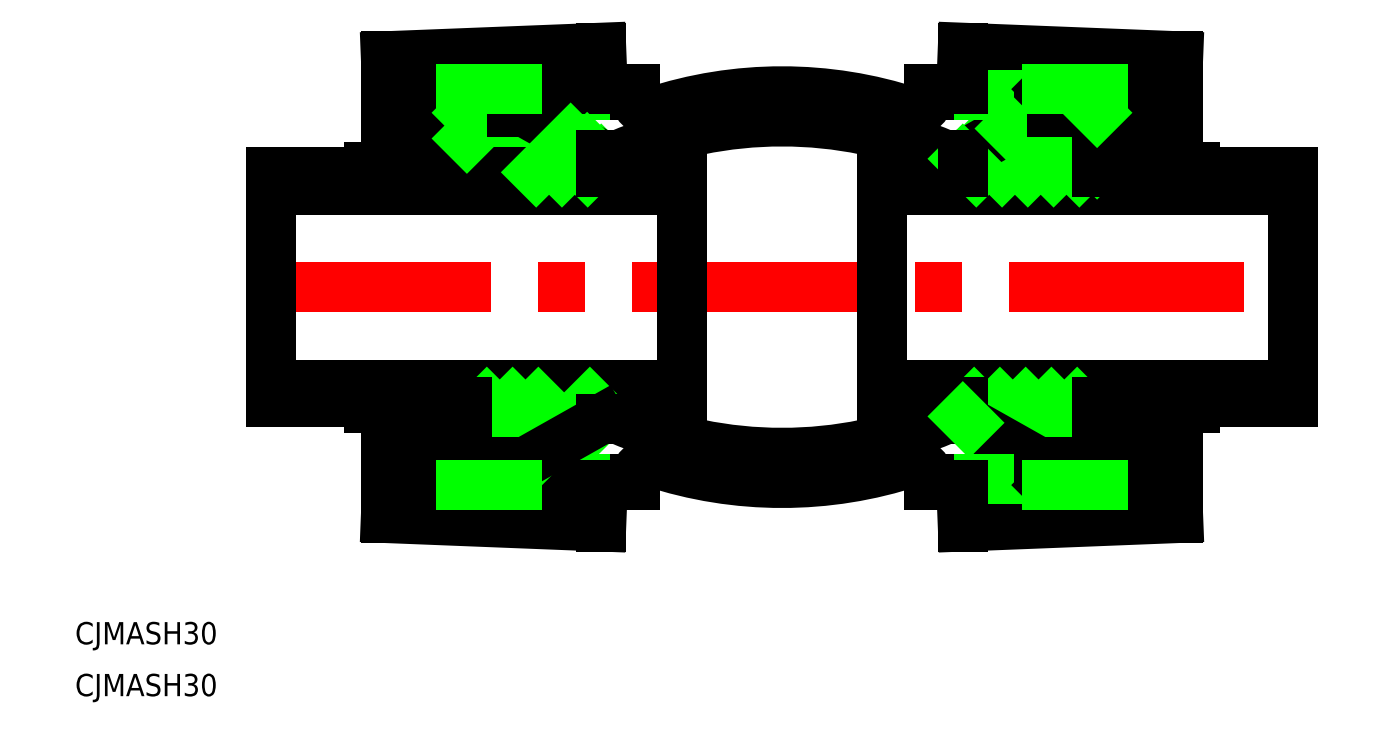
<metadata>
{"format":"dxf","ext":"dxf","renderer":"ezdxf+matplotlib","layout":"modelspace","background":"white","min_lineweight":24,"dpi":150}
</metadata>
<code>
0
SECTION
2
ENTITIES
0
LINE
8
CENTER
10
-71.01
20
0
30
0
11
71.01
21
0
31
0
0
ARC
8
0
10
5.5e-15
20
29.59
30
0
40
56.04
50
251.8
51
288.2
0
ARC
8
0
10
6.06e-14
20
33.67
30
0
40
56.04
50
246.8
51
293.2
0
ARC
8
0
10
-5.1e-15
20
-29.59
30
0
40
56.04
50
71.76
51
108.2
0
ARC
8
0
10
4.85e-14
20
-33.67
30
0
40
56.04
50
66.79
51
113.2
0
LINE
8
0
10
-69.01
20
-15.51
30
0
11
-69.01
21
15.51
31
0
0
LINE
8
0
10
-13.5
20
15.51
30
0
11
-13.5
21
-15.51
31
0
0
LINE
8
0
10
-42.55
20
-23.63
30
0
11
-34.7
21
-23.63
31
0
0
LINE
8
0
10
-37.54
20
-23.63
30
0
11
-29.42
21
-15.51
31
0
0
LINE
8
0
10
-36.5
20
-25.95
30
0
11
-19.87
21
-25.95
31
0
0
LINE
8
0
10
-35.72
20
-26.73
30
0
11
-19.87
21
-26.73
31
0
0
LINE
8
0
10
-53.5
20
-31.18
30
0
11
-24.41
21
-32.33
31
0
0
LINE
8
0
10
-69.01
20
-15.51
30
0
11
-13.5
21
-15.51
31
0
0
LINE
8
0
10
-69.01
20
-13.18
30
0
11
-13.5
21
-13.18
31
0
0
LINE
8
0
10
-41.02
20
-23.63
30
0
11
-32.9
21
-15.51
31
0
0
LINE
8
0
10
-42.55
20
-21.68
30
0
11
-36.38
21
-15.51
31
0
0
LINE
8
0
10
-42.55
20
-18.2
30
0
11
-39.86
21
-15.51
31
0
0
LINE
8
0
10
-55.83
20
-16.28
30
0
11
-44.1
21
-19.42
31
0
0
LINE
8
0
10
-53.5
20
-31.18
30
0
11
-53.5
21
-16.91
31
0
0
LINE
8
0
10
-44.1
20
-15.51
30
0
11
-44.1
21
-25.95
31
0
0
LINE
8
0
10
-42.55
20
-15.51
30
0
11
-42.55
21
-25.95
31
0
0
LINE
8
0
10
-49.62
20
-27.51
30
0
11
-43.32
21
-27.75
31
0
0
LINE
8
0
10
-49.62
20
-27.51
30
0
11
-49.62
21
-17.94
31
0
0
LINE
8
0
10
-36.5
20
-23.63
30
0
11
-36.5
21
-25.95
31
0
0
LINE
8
0
10
-44.1
20
-25.95
30
0
11
-36.5
21
-25.95
31
0
0
LINE
8
0
10
-43.32
20
-25.95
30
0
11
-43.32
21
-27.75
31
0
0
LINE
8
0
10
-36.5
20
-25.95
30
0
11
-35.72
21
-26.73
31
0
0
LINE
8
0
10
-55.83
20
-16.28
30
0
11
-55.83
21
-15.51
31
0
0
LINE
8
0
10
-24.41
20
-17.83
30
0
11
-24.41
21
-15.51
31
0
0
LINE
8
0
10
-33.25
20
-22.81
30
0
11
-25.94
21
-15.51
31
0
0
LINE
8
0
10
-24.41
20
-26.73
30
0
11
-24.41
21
-32.33
31
0
0
LINE
8
0
10
-25.28
20
-18.32
30
0
11
-24.41
21
-17.46
31
0
0
LINE
8
0
10
-34.7
20
-23.63
30
0
11
-24.41
21
-17.83
31
0
0
ARC
8
0
10
-17.54
20
-25.95
30
0
40
2.326
50
90
51
180
0
LINE
8
0
10
-19.87
20
-25.95
30
0
11
-19.87
21
-26.73
31
0
0
LINE
8
0
10
-24.41
20
-17.83
30
0
11
-22.09
21
-17.83
31
0
0
LINE
8
0
10
-42.55
20
23.63
30
0
11
-34.7
21
23.63
31
0
0
LINE
8
0
10
-42.55
20
16.59
30
0
11
-35.51
21
23.63
31
0
0
LINE
8
0
10
-36.67
20
15.51
30
0
11
-30.77
21
21.41
31
0
0
LINE
8
0
10
-40.15
20
15.51
30
0
11
-32.99
21
22.67
31
0
0
LINE
8
0
10
-69.01
20
15.51
30
0
11
-13.5
21
15.51
31
0
0
LINE
8
0
10
-36.5
20
25.95
30
0
11
-19.87
21
25.95
31
0
0
LINE
8
0
10
-53.5
20
31.18
30
0
11
-24.41
21
32.33
31
0
0
LINE
8
0
10
-35.72
20
26.73
30
0
11
-19.87
21
26.73
31
0
0
LINE
8
0
10
-69.01
20
13.18
30
0
11
-13.5
21
13.18
31
0
0
LINE
8
0
10
-43.32
20
25.95
30
0
11
-43.32
21
27.75
31
0
0
LINE
8
0
10
-49.62
20
27.51
30
0
11
-43.32
21
27.75
31
0
0
LINE
8
0
10
-53.5
20
31.18
30
0
11
-53.5
21
16.91
31
0
0
LINE
8
0
10
-55.83
20
16.28
30
0
11
-44.1
21
19.42
31
0
0
LINE
8
0
10
-49.62
20
27.51
30
0
11
-49.62
21
17.94
31
0
0
LINE
8
0
10
-55.83
20
16.28
30
0
11
-55.83
21
15.51
31
0
0
LINE
8
0
10
-42.55
20
15.51
30
0
11
-42.55
21
25.95
31
0
0
LINE
8
0
10
-44.1
20
15.51
30
0
11
-44.1
21
25.95
31
0
0
LINE
8
0
10
-42.55
20
20.07
30
0
11
-38.99
21
23.63
31
0
0
LINE
8
0
10
-44.1
20
25.95
30
0
11
-36.5
21
25.95
31
0
0
LINE
8
0
10
-42.55
20
23.55
30
0
11
-42.47
21
23.63
31
0
0
LINE
8
0
10
-36.5
20
23.63
30
0
11
-36.5
21
25.95
31
0
0
LINE
8
0
10
-36.5
20
25.95
30
0
11
-35.72
21
26.73
31
0
0
LINE
8
0
10
-24.41
20
26.73
30
0
11
-24.41
21
32.33
31
0
0
LINE
8
0
10
-26.24
20
15.51
30
0
11
-24.41
21
17.33
31
0
0
LINE
8
0
10
-34.7
20
23.63
30
0
11
-24.41
21
17.83
31
0
0
LINE
8
0
10
-33.19
20
15.51
30
0
11
-28.54
21
20.16
31
0
0
LINE
8
0
10
-29.72
20
15.51
30
0
11
-26.32
21
18.91
31
0
0
LINE
8
0
10
-24.41
20
17.83
30
0
11
-24.41
21
15.51
31
0
0
LINE
8
0
10
-24.41
20
17.83
30
0
11
-22.09
21
17.83
31
0
0
ARC
8
0
10
-17.54
20
25.95
30
0
40
2.326
50
180
51
270
0
LINE
8
0
10
-19.87
20
25.95
30
0
11
-19.87
21
26.73
31
0
0
LINE
8
0
10
69.01
20
-15.51
30
0
11
69.01
21
15.51
31
0
0
LINE
8
0
10
13.5
20
15.51
30
0
11
13.5
21
-15.51
31
0
0
LINE
8
0
10
53.5
20
-31.18
30
0
11
24.41
21
-32.33
31
0
0
LINE
8
0
10
55.83
20
-16.28
30
0
11
44.1
21
-19.42
31
0
0
LINE
8
0
10
69.01
20
-15.51
30
0
11
13.5
21
-15.51
31
0
0
LINE
8
0
10
69.01
20
-13.18
30
0
11
13.5
21
-13.18
31
0
0
LINE
8
0
10
42.55
20
-18.2
30
0
11
39.86
21
-15.51
31
0
0
LINE
8
0
10
42.55
20
-21.68
30
0
11
36.38
21
-15.51
31
0
0
LINE
8
0
10
41.02
20
-23.63
30
0
11
32.9
21
-15.51
31
0
0
LINE
8
0
10
37.54
20
-23.63
30
0
11
29.42
21
-15.51
31
0
0
LINE
8
0
10
33.25
20
-22.81
30
0
11
25.94
21
-15.51
31
0
0
LINE
8
0
10
44.1
20
-15.51
30
0
11
44.1
21
-25.95
31
0
0
LINE
8
0
10
42.55
20
-15.51
30
0
11
42.55
21
-25.95
31
0
0
LINE
8
0
10
24.41
20
-17.83
30
0
11
24.41
21
-15.51
31
0
0
LINE
8
0
10
34.7
20
-23.63
30
0
11
24.41
21
-17.83
31
0
0
LINE
8
0
10
35.72
20
-26.73
30
0
11
19.87
21
-26.73
31
0
0
LINE
8
0
10
19.87
20
-25.95
30
0
11
36.5
21
-25.95
31
0
0
LINE
8
0
10
24.41
20
-26.73
30
0
11
24.41
21
-32.33
31
0
0
ARC
8
0
10
17.54
20
-25.95
30
0
40
2.326
50
3.956e-13
51
90
0
LINE
8
0
10
19.87
20
-25.95
30
0
11
19.87
21
-26.73
31
0
0
LINE
8
0
10
24.41
20
-17.83
30
0
11
22.09
21
-17.83
31
0
0
LINE
8
0
10
25.28
20
-18.32
30
0
11
24.41
21
-17.46
31
0
0
LINE
8
0
10
44.1
20
-25.95
30
0
11
36.5
21
-25.95
31
0
0
LINE
8
0
10
42.55
20
-23.63
30
0
11
34.7
21
-23.63
31
0
0
LINE
8
0
10
36.5
20
-23.63
30
0
11
36.5
21
-25.95
31
0
0
LINE
8
0
10
36.5
20
-25.95
30
0
11
35.72
21
-26.73
31
0
0
LINE
8
0
10
49.62
20
-27.51
30
0
11
49.62
21
-17.94
31
0
0
LINE
8
0
10
49.62
20
-27.51
30
0
11
43.32
21
-27.75
31
0
0
LINE
8
0
10
43.32
20
-25.95
30
0
11
43.32
21
-27.75
31
0
0
LINE
8
0
10
53.5
20
-31.18
30
0
11
53.5
21
-16.91
31
0
0
LINE
8
0
10
55.83
20
-16.28
30
0
11
55.83
21
-15.51
31
0
0
LINE
8
0
10
55.83
20
16.28
30
0
11
44.1
21
19.42
31
0
0
LINE
8
0
10
53.5
20
31.18
30
0
11
24.41
21
32.33
31
0
0
LINE
8
0
10
69.01
20
13.18
30
0
11
13.5
21
13.18
31
0
0
LINE
8
0
10
69.01
20
15.51
30
0
11
13.5
21
15.51
31
0
0
LINE
8
0
10
33.19
20
15.51
30
0
11
28.54
21
20.16
31
0
0
LINE
8
0
10
29.72
20
15.51
30
0
11
26.32
21
18.91
31
0
0
LINE
8
0
10
34.7
20
23.63
30
0
11
24.41
21
17.83
31
0
0
LINE
8
0
10
35.72
20
26.73
30
0
11
19.87
21
26.73
31
0
0
LINE
8
0
10
19.87
20
25.95
30
0
11
36.5
21
25.95
31
0
0
LINE
8
0
10
24.41
20
26.73
30
0
11
24.41
21
32.33
31
0
0
ARC
8
0
10
17.54
20
25.95
30
0
40
2.326
50
270
51
360
0
LINE
8
0
10
24.41
20
17.83
30
0
11
22.09
21
17.83
31
0
0
LINE
8
0
10
26.24
20
15.51
30
0
11
24.41
21
17.33
31
0
0
LINE
8
0
10
24.41
20
17.83
30
0
11
24.41
21
15.51
31
0
0
LINE
8
0
10
19.87
20
25.95
30
0
11
19.87
21
26.73
31
0
0
LINE
8
0
10
43.32
20
25.95
30
0
11
43.32
21
27.75
31
0
0
LINE
8
0
10
49.62
20
27.51
30
0
11
43.32
21
27.75
31
0
0
LINE
8
0
10
44.1
20
25.95
30
0
11
36.5
21
25.95
31
0
0
LINE
8
0
10
42.55
20
20.07
30
0
11
38.99
21
23.63
31
0
0
LINE
8
0
10
42.55
20
16.59
30
0
11
35.51
21
23.63
31
0
0
LINE
8
0
10
40.15
20
15.51
30
0
11
32.99
21
22.67
31
0
0
LINE
8
0
10
42.55
20
23.63
30
0
11
34.7
21
23.63
31
0
0
LINE
8
0
10
36.67
20
15.51
30
0
11
30.77
21
21.41
31
0
0
LINE
8
0
10
36.5
20
23.63
30
0
11
36.5
21
25.95
31
0
0
LINE
8
0
10
36.5
20
25.95
30
0
11
35.72
21
26.73
31
0
0
LINE
8
0
10
49.62
20
27.51
30
0
11
49.62
21
17.94
31
0
0
LINE
8
0
10
44.1
20
15.51
30
0
11
44.1
21
25.95
31
0
0
LINE
8
0
10
42.55
20
15.51
30
0
11
42.55
21
25.95
31
0
0
LINE
8
0
10
42.55
20
23.55
30
0
11
42.47
21
23.63
31
0
0
LINE
8
0
10
53.5
20
31.18
30
0
11
53.5
21
16.91
31
0
0
LINE
8
0
10
55.83
20
16.28
30
0
11
55.83
21
15.51
31
0
0
TEXT
8
0
10
-95.47
20
-48.23
30
0
40
3
1
CJMASH30
0
TEXT
8
0
10
-95.47
20
-55.23
30
0
40
3
1
CJMASH30
0
LINE
8
0
10
35.72
20
-26.73
30
0
11
43.32
21
-26.73
31
0
0
LINE
8
0
10
35.72
20
26.73
30
0
11
43.32
21
26.73
31
0
0
LINE
8
0
10
-35.72
20
26.73
30
0
11
-43.32
21
26.73
31
0
0
LINE
8
0
10
-35.72
20
-26.73
30
0
11
-43.32
21
-26.73
31
0
0
ENDSEC
0
EOF

</code>
